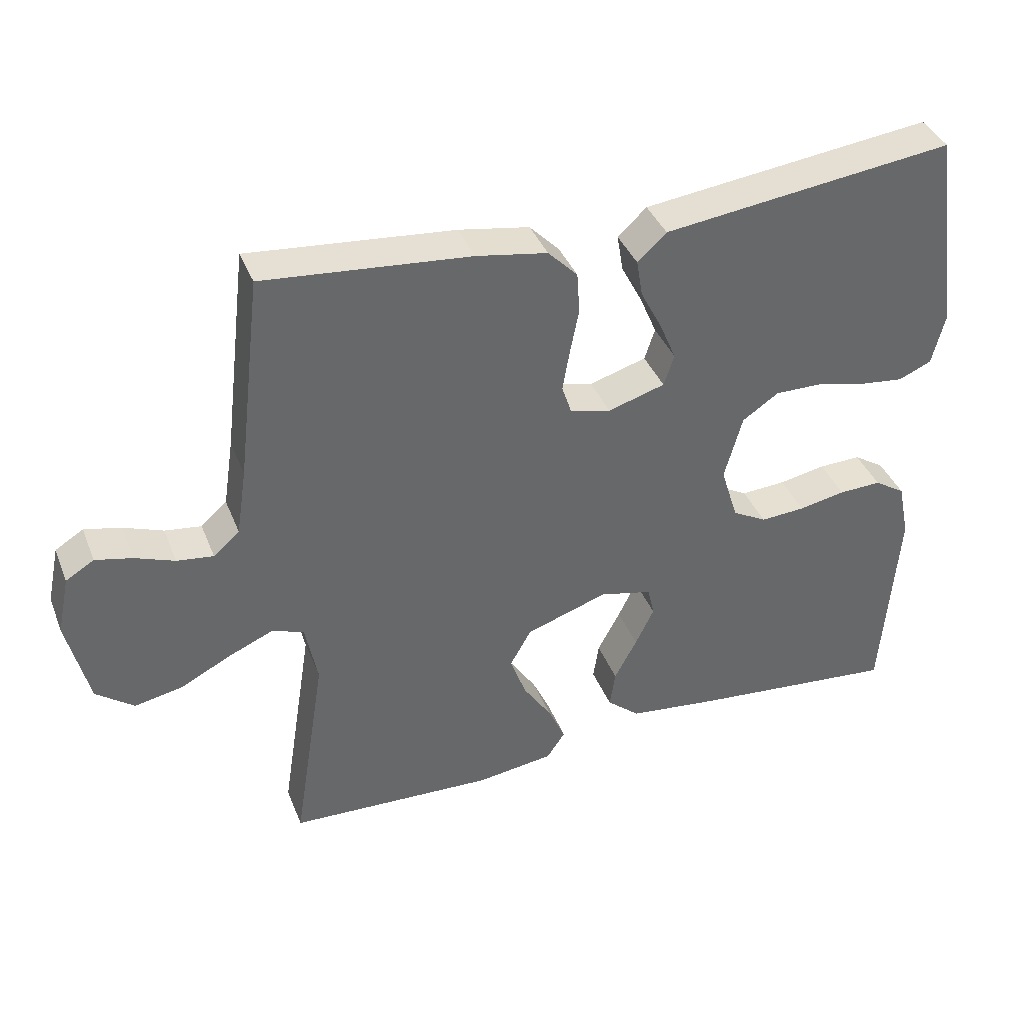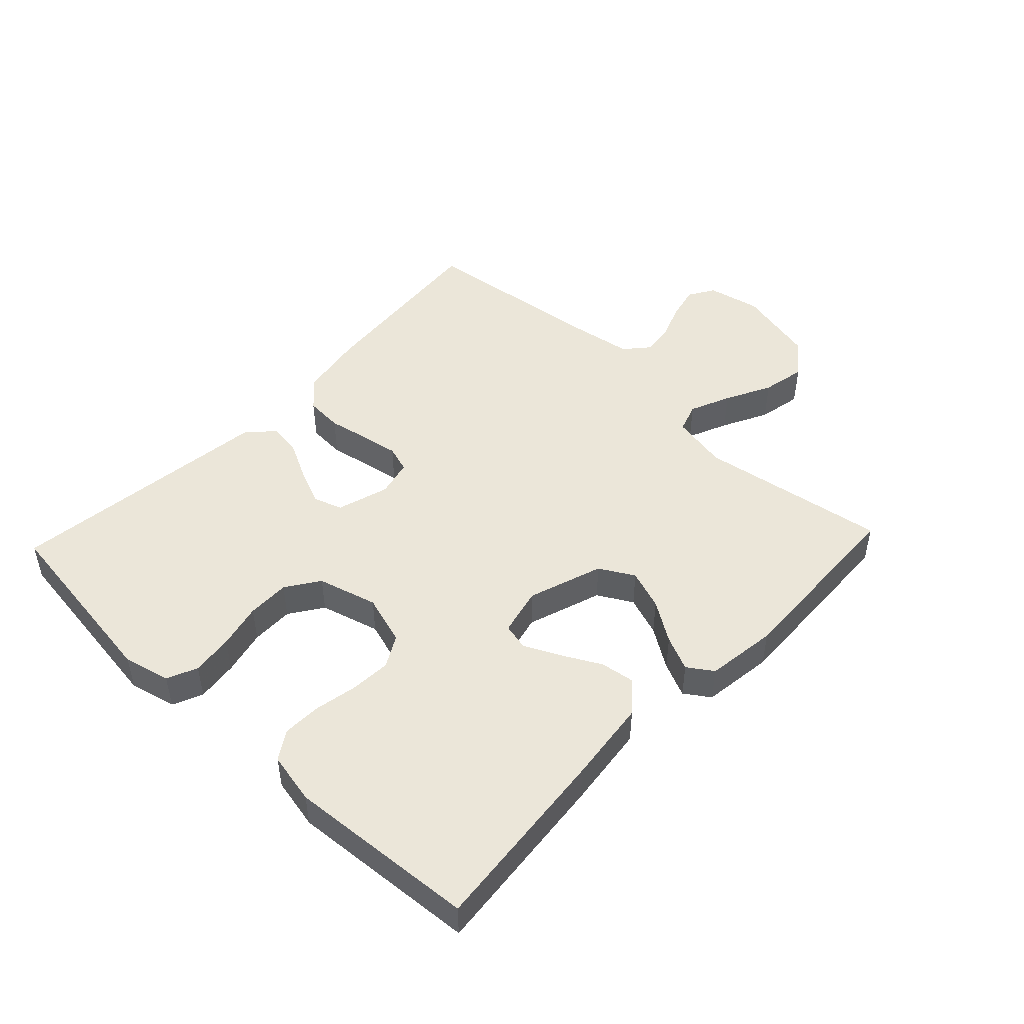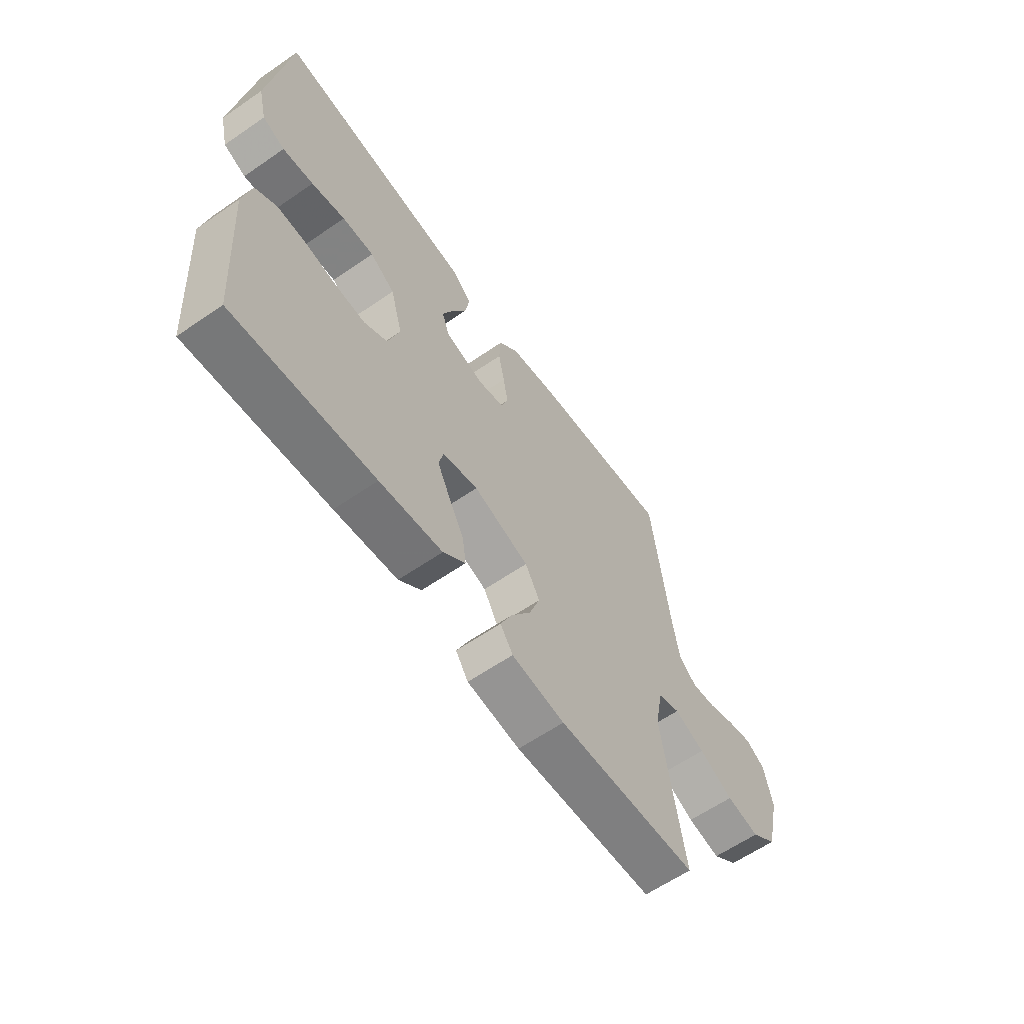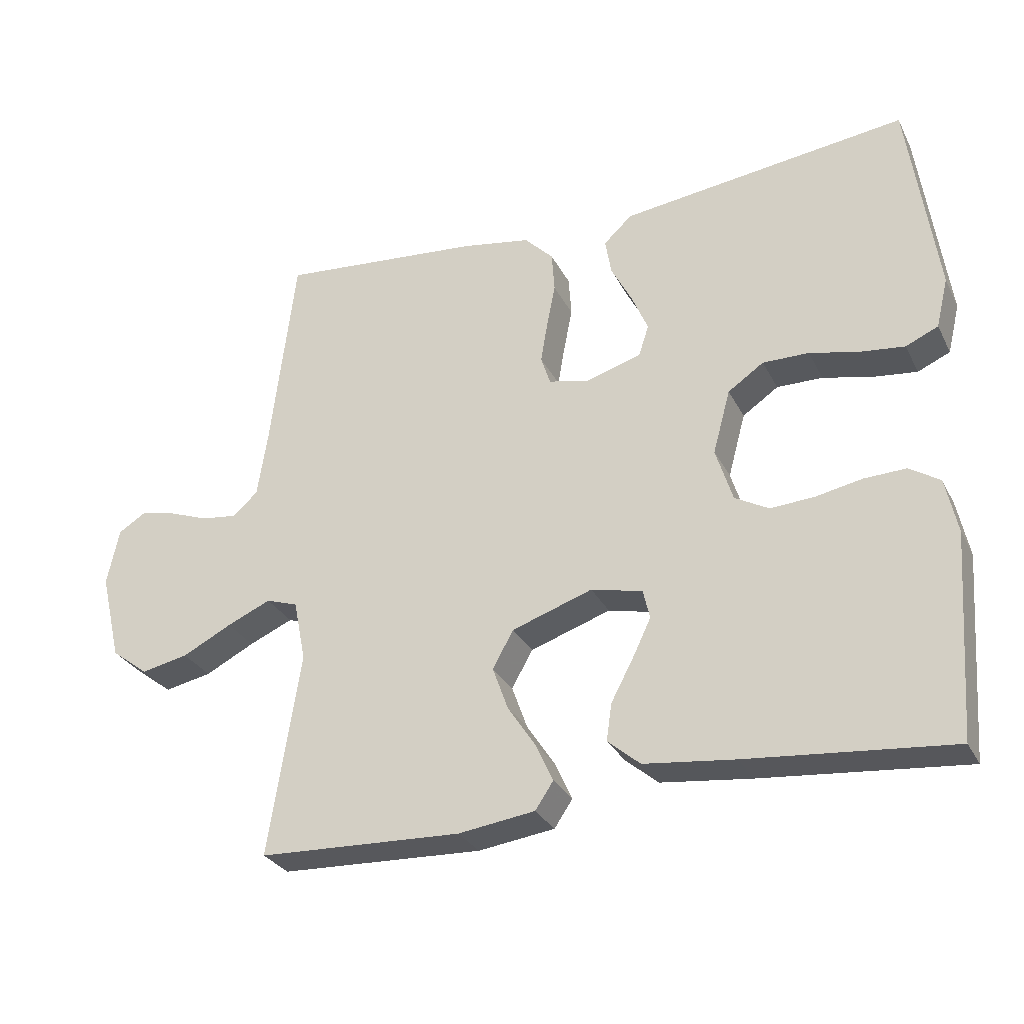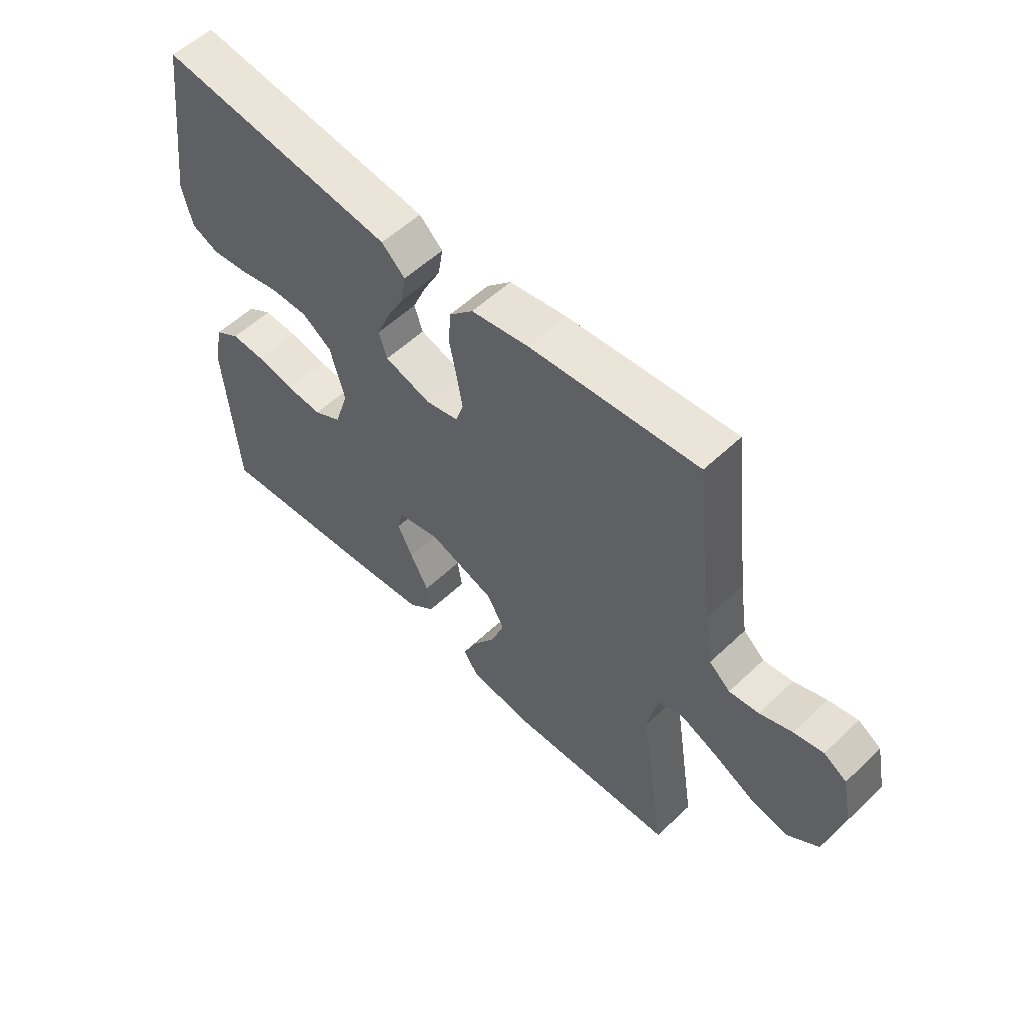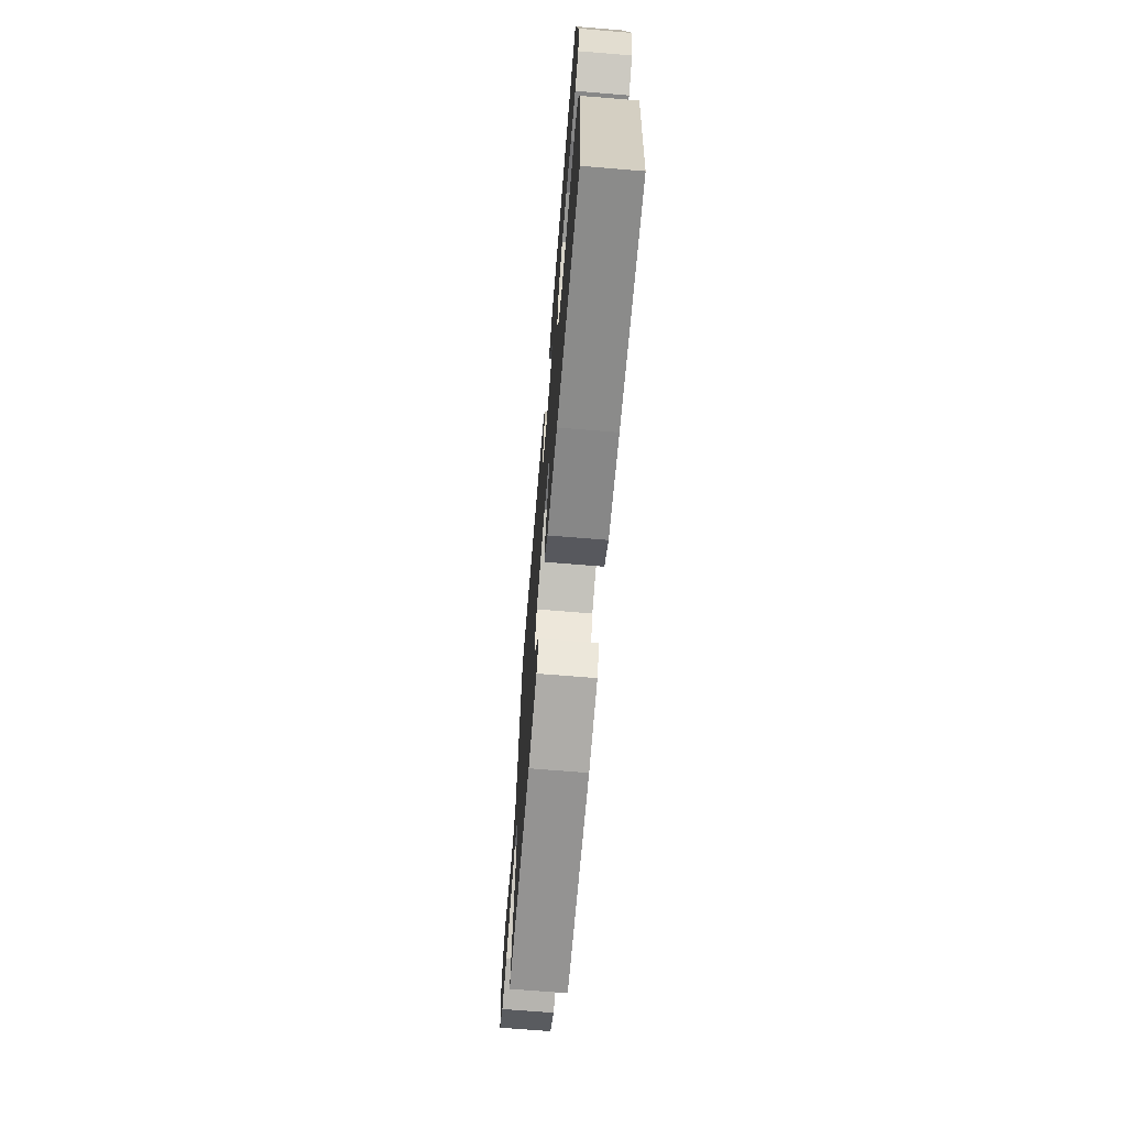
<metadata>
{"format":"obj","ext":"obj","renderer":"f3d","projection":"perspective","resolution":1024,"background":"white","views":[{"elev":38.9,"azim":-20.4,"up":"+Z"},{"elev":47.9,"azim":133.4,"up":"+Y"},{"elev":-61.6,"azim":125.0,"up":"+Z"},{"elev":-29.6,"azim":23.0,"up":"+Z"},{"elev":55.7,"azim":-134.8,"up":"+Z"},{"elev":-69.3,"azim":85.3,"up":"+Z"}]}
</metadata>
<code>
v 0.5 0.07 0.5
v 0.541 0.07 0.2
v 0.523 0.07 0.126
v 0.475 0.07 0.105
v 0.409 0.07 0.113
v 0.337 0.07 0.13
v 0.269 0.07 0.131
v 0.216 0.07 0.095
v 0.19 0.07 0
v 0.215 0.07 -0.08
v 0.265 0.07 -0.108
v 0.33 0.07 -0.104
v 0.398 0.07 -0.091
v 0.46 0.07 -0.089
v 0.505 0.07 -0.118
v 0.522 0.07 -0.2
v 0.5 0.07 -0.5
v 0.2 0.07 -0.471
v 0.066 0.07 -0.455
v 0.018 0.07 -0.414
v 0.026 0.07 -0.359
v 0.059 0.07 -0.297
v 0.086 0.07 -0.241
v 0.076 0.07 -0.198
v 0 0.07 -0.18
v -0.119 0.07 -0.22
v -0.15 0.07 -0.275
v -0.127 0.07 -0.339
v -0.085 0.07 -0.403
v -0.06 0.07 -0.458
v -0.087 0.07 -0.498
v -0.2 0.07 -0.513
v -0.5 0.07 -0.5
v -0.453 0.07 -0.2
v -0.471 0.07 -0.109
v -0.518 0.07 -0.093
v -0.583 0.07 -0.121
v -0.656 0.07 -0.158
v -0.726 0.07 -0.172
v -0.781 0.07 -0.13
v -0.812 0.07 0
v -0.794 0.07 0.085
v -0.753 0.07 0.11
v -0.7 0.07 0.098
v -0.642 0.07 0.076
v -0.589 0.07 0.069
v -0.551 0.07 0.102
v -0.536 0.07 0.2
v -0.5 0.07 0.5
v -0.2 0.07 0.472
v -0.097 0.07 0.454
v -0.054 0.07 0.41
v -0.05 0.07 0.35
v -0.063 0.07 0.284
v -0.073 0.07 0.225
v -0.059 0.07 0.182
v 0 0.07 0.168
v 0.083 0.07 0.193
v 0.098 0.07 0.239
v 0.074 0.07 0.296
v 0.043 0.07 0.356
v 0.034 0.07 0.41
v 0.076 0.07 0.449
v 0.2 0.07 0.464
v 0.5 0 0.5
v 0.541 0 0.2
v 0.523 0 0.126
v 0.475 0 0.105
v 0.409 0 0.113
v 0.337 0 0.13
v 0.269 0 0.131
v 0.216 0 0.095
v 0.19 0 0
v 0.215 0 -0.08
v 0.265 0 -0.108
v 0.33 0 -0.104
v 0.398 0 -0.091
v 0.46 0 -0.089
v 0.505 0 -0.118
v 0.522 0 -0.2
v 0.5 0 -0.5
v 0.2 0 -0.471
v 0.066 0 -0.455
v 0.018 0 -0.414
v 0.026 0 -0.359
v 0.059 0 -0.297
v 0.086 0 -0.241
v 0.076 0 -0.198
v 0 0 -0.18
v -0.119 0 -0.22
v -0.15 0 -0.275
v -0.127 0 -0.339
v -0.085 0 -0.403
v -0.06 0 -0.458
v -0.087 0 -0.498
v -0.2 0 -0.513
v -0.5 0 -0.5
v -0.453 0 -0.2
v -0.471 0 -0.109
v -0.518 0 -0.093
v -0.583 0 -0.121
v -0.656 0 -0.158
v -0.726 0 -0.172
v -0.781 0 -0.13
v -0.812 0 0
v -0.794 0 0.085
v -0.753 0 0.11
v -0.7 0 0.098
v -0.642 0 0.076
v -0.589 0 0.069
v -0.551 0 0.102
v -0.536 0 0.2
v -0.5 0 0.5
v -0.2 0 0.472
v -0.097 0 0.454
v -0.054 0 0.41
v -0.05 0 0.35
v -0.063 0 0.284
v -0.073 0 0.225
v -0.059 0 0.182
v 0 0 0.168
v 0.083 0 0.193
v 0.098 0 0.239
v 0.074 0 0.296
v 0.043 0 0.356
v 0.034 0 0.41
v 0.076 0 0.449
v 0.2 0 0.464
f 60 61 62 63
f 59 60 63 64
f 58 59 64 1
f 51 52 53 54
f 51 54 55
f 48 49 50 51
f 47 48 51 55
f 46 47 55 56
f 42 43 44 45
f 42 45 46
f 41 42 46
f 37 38 39 40
f 36 37 40 41
f 31 32 33 34
f 31 34 35
f 28 29 30 31
f 27 28 31 35
f 26 27 35
f 25 26 35 36
f 19 20 21 22
f 19 22 23
f 18 19 23
f 17 18 23 24
f 15 16 17 24
f 12 13 14 15
f 11 12 15 24
f 3 4 5 6
f 1 2 3 6
f 58 1 6 7
f 57 58 7 8
f 56 57 8 9
f 46 56 9 10
f 25 36 41 46
f 24 25 46
f 10 11 24 46
f 127 126 125 124
f 128 127 124 123
f 65 128 123 122
f 118 117 116 115
f 119 118 115
f 115 114 113 112
f 119 115 112 111
f 120 119 111 110
f 109 108 107 106
f 110 109 106
f 110 106 105
f 104 103 102 101
f 105 104 101 100
f 98 97 96 95
f 99 98 95
f 95 94 93 92
f 99 95 92 91
f 99 91 90
f 100 99 90 89
f 86 85 84 83
f 87 86 83
f 87 83 82
f 88 87 82 81
f 88 81 80 79
f 79 78 77 76
f 88 79 76 75
f 70 69 68 67
f 70 67 66 65
f 71 70 65 122
f 72 71 122 121
f 73 72 121 120
f 74 73 120 110
f 110 105 100 89
f 110 89 88
f 110 88 75 74
f 1 65 66 2
f 2 66 67 3
f 3 67 68 4
f 4 68 69 5
f 5 69 70 6
f 6 70 71 7
f 7 71 72 8
f 8 72 73 9
f 9 73 74 10
f 10 74 75 11
f 11 75 76 12
f 12 76 77 13
f 13 77 78 14
f 14 78 79 15
f 15 79 80 16
f 16 80 81 17
f 17 81 82 18
f 18 82 83 19
f 19 83 84 20
f 20 84 85 21
f 21 85 86 22
f 22 86 87 23
f 23 87 88 24
f 24 88 89 25
f 25 89 90 26
f 26 90 91 27
f 27 91 92 28
f 28 92 93 29
f 29 93 94 30
f 30 94 95 31
f 31 95 96 32
f 32 96 97 33
f 33 97 98 34
f 34 98 99 35
f 35 99 100 36
f 36 100 101 37
f 37 101 102 38
f 38 102 103 39
f 39 103 104 40
f 40 104 105 41
f 41 105 106 42
f 42 106 107 43
f 43 107 108 44
f 44 108 109 45
f 45 109 110 46
f 46 110 111 47
f 47 111 112 48
f 48 112 113 49
f 49 113 114 50
f 50 114 115 51
f 51 115 116 52
f 52 116 117 53
f 53 117 118 54
f 54 118 119 55
f 55 119 120 56
f 56 120 121 57
f 57 121 122 58
f 58 122 123 59
f 59 123 124 60
f 60 124 125 61
f 61 125 126 62
f 62 126 127 63
f 63 127 128 64
f 64 128 65 1

</code>
